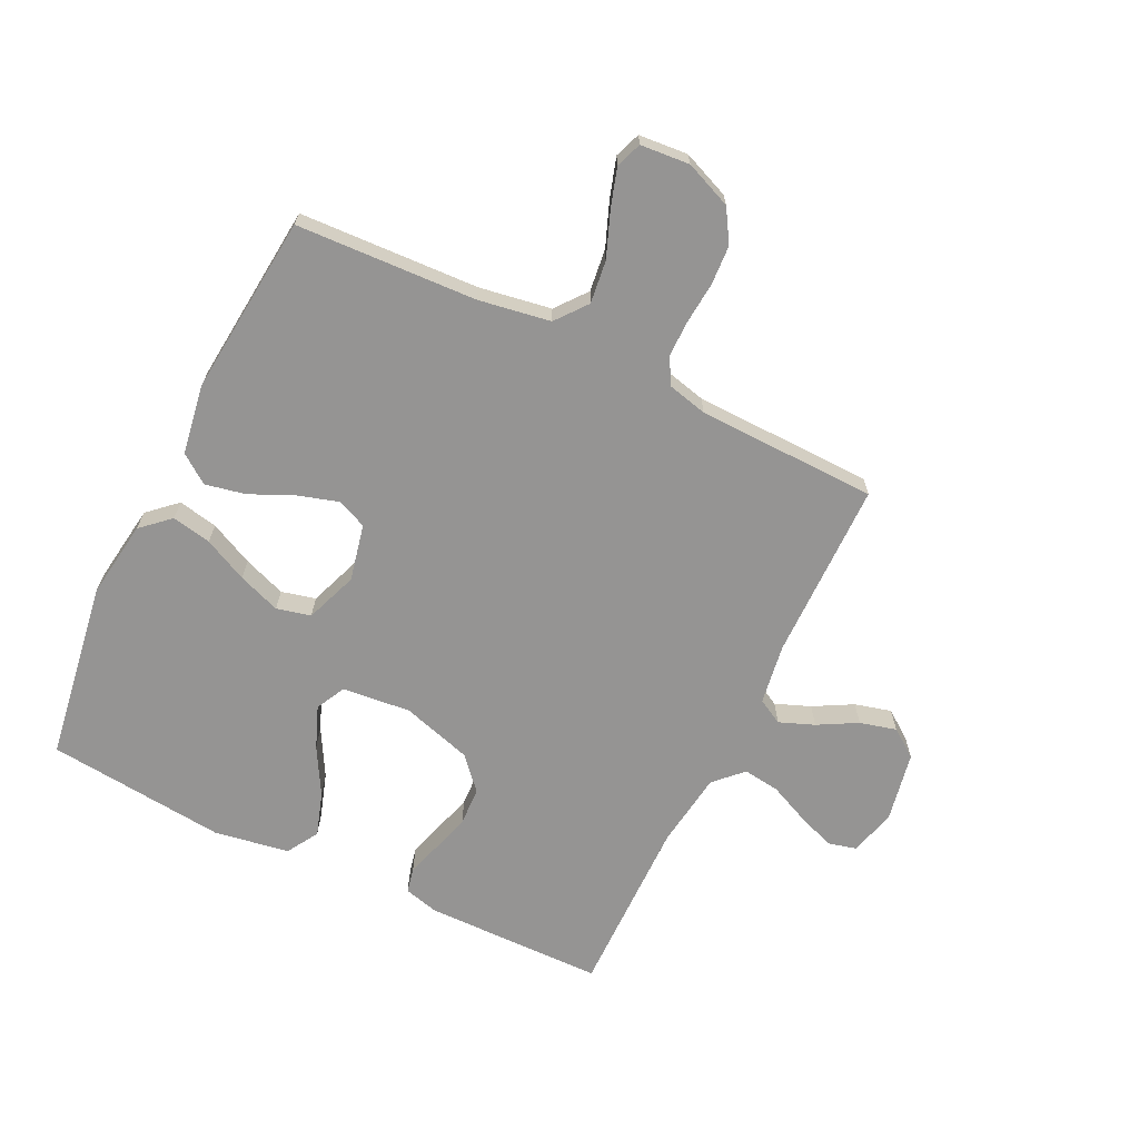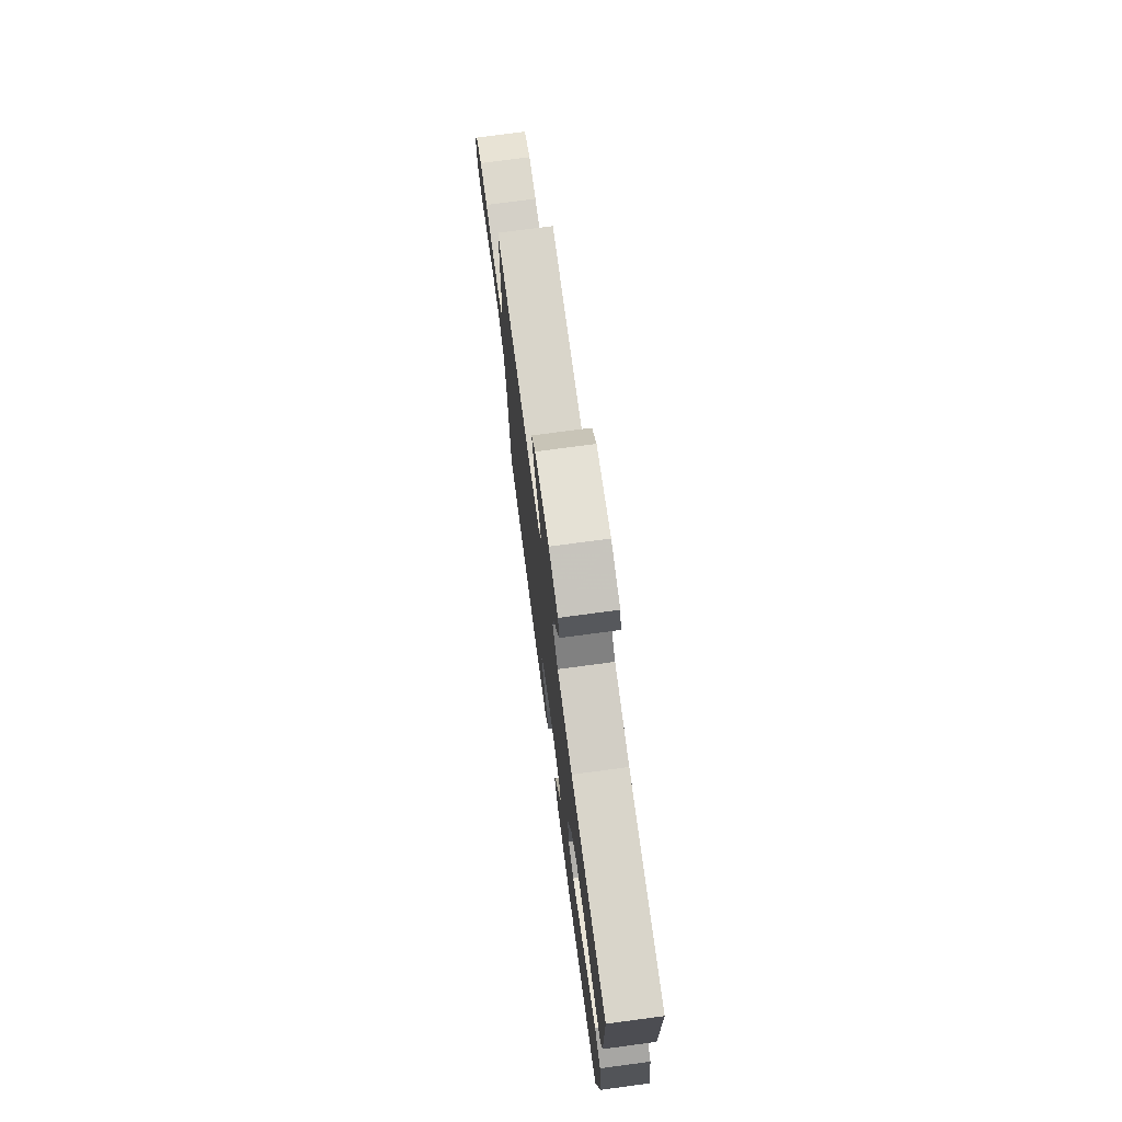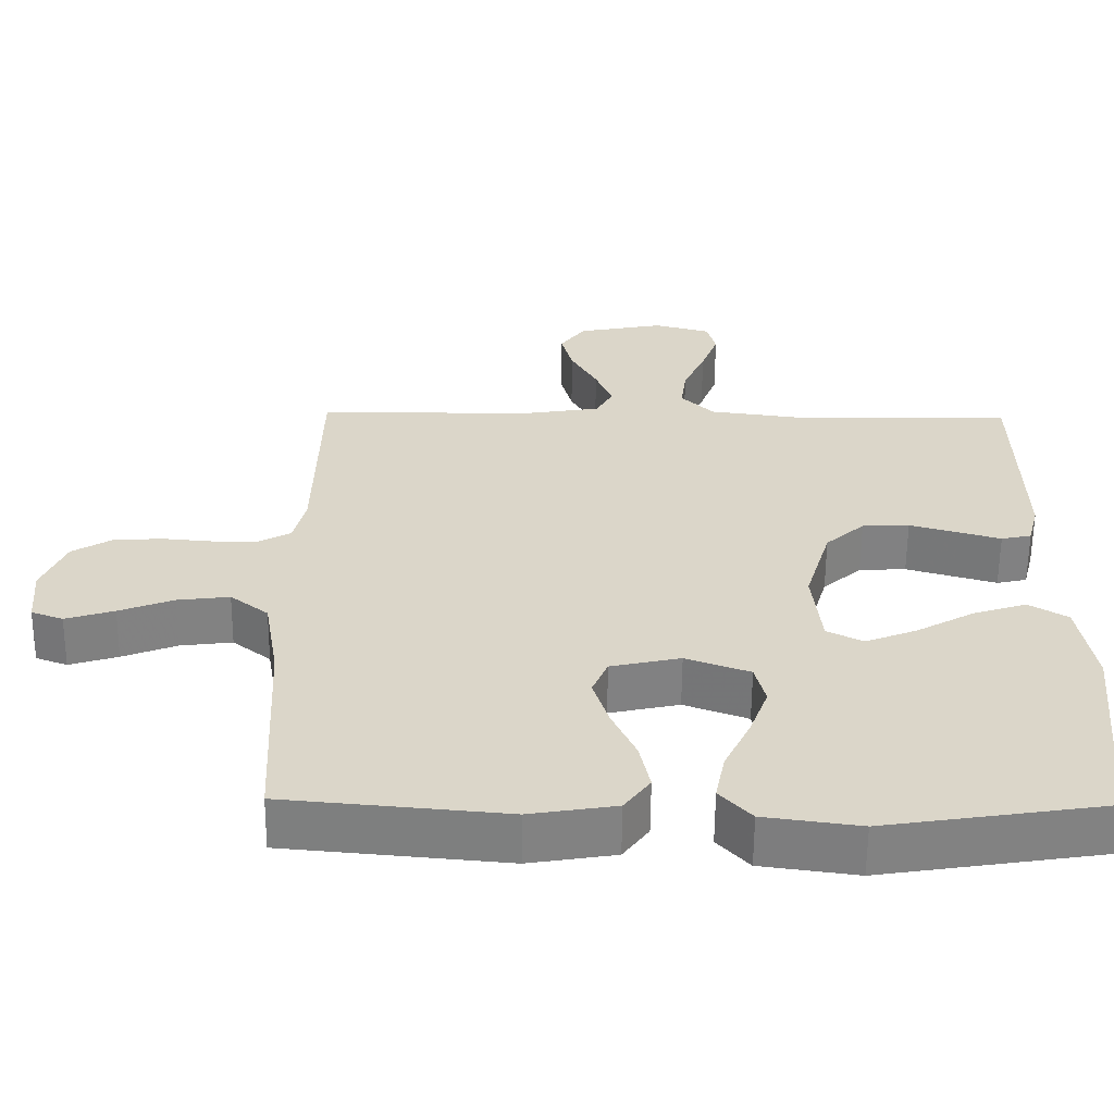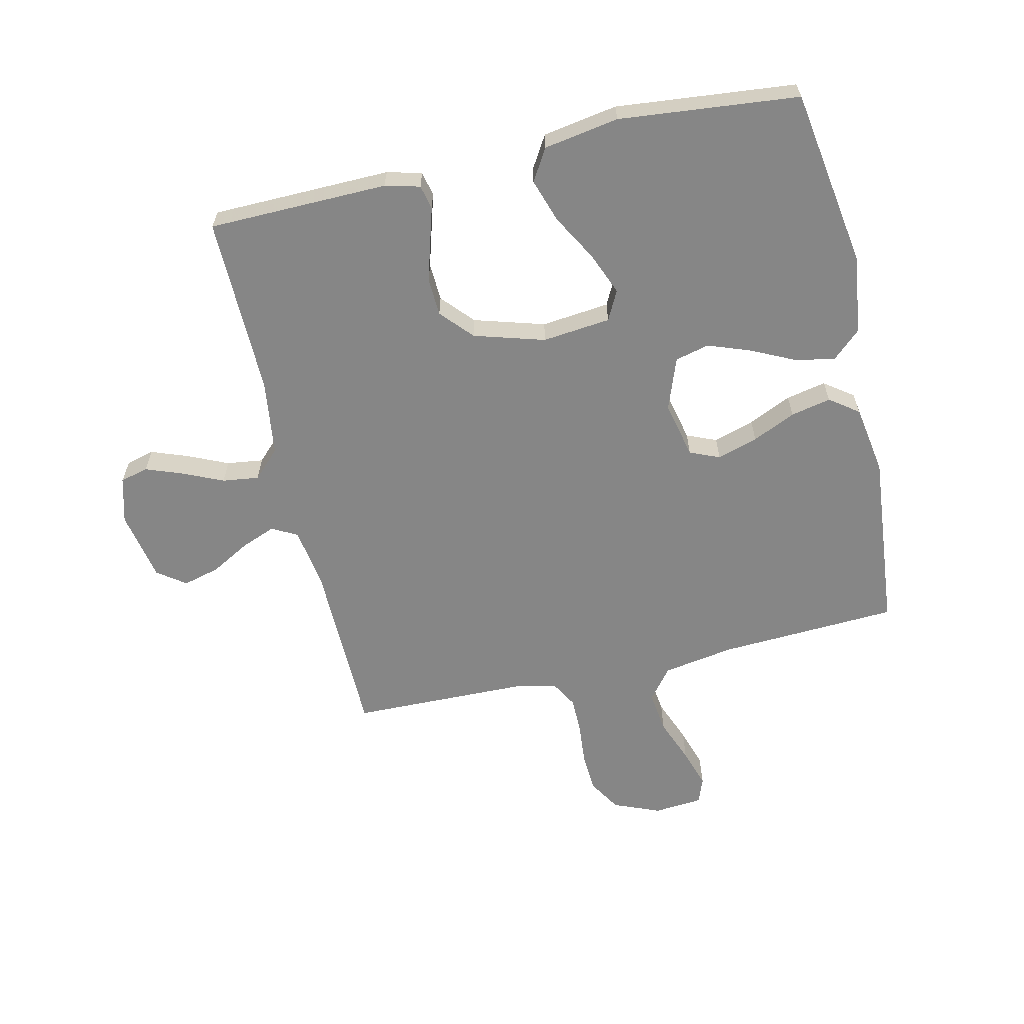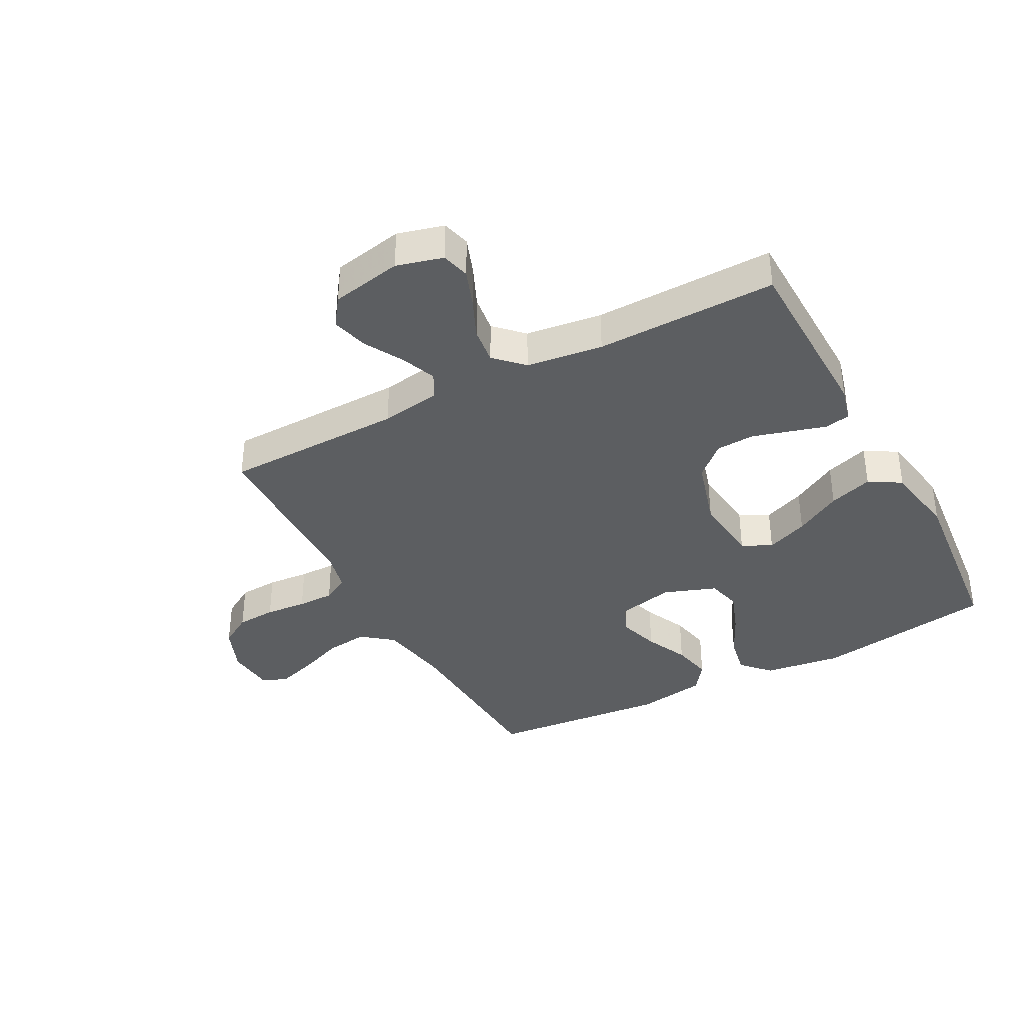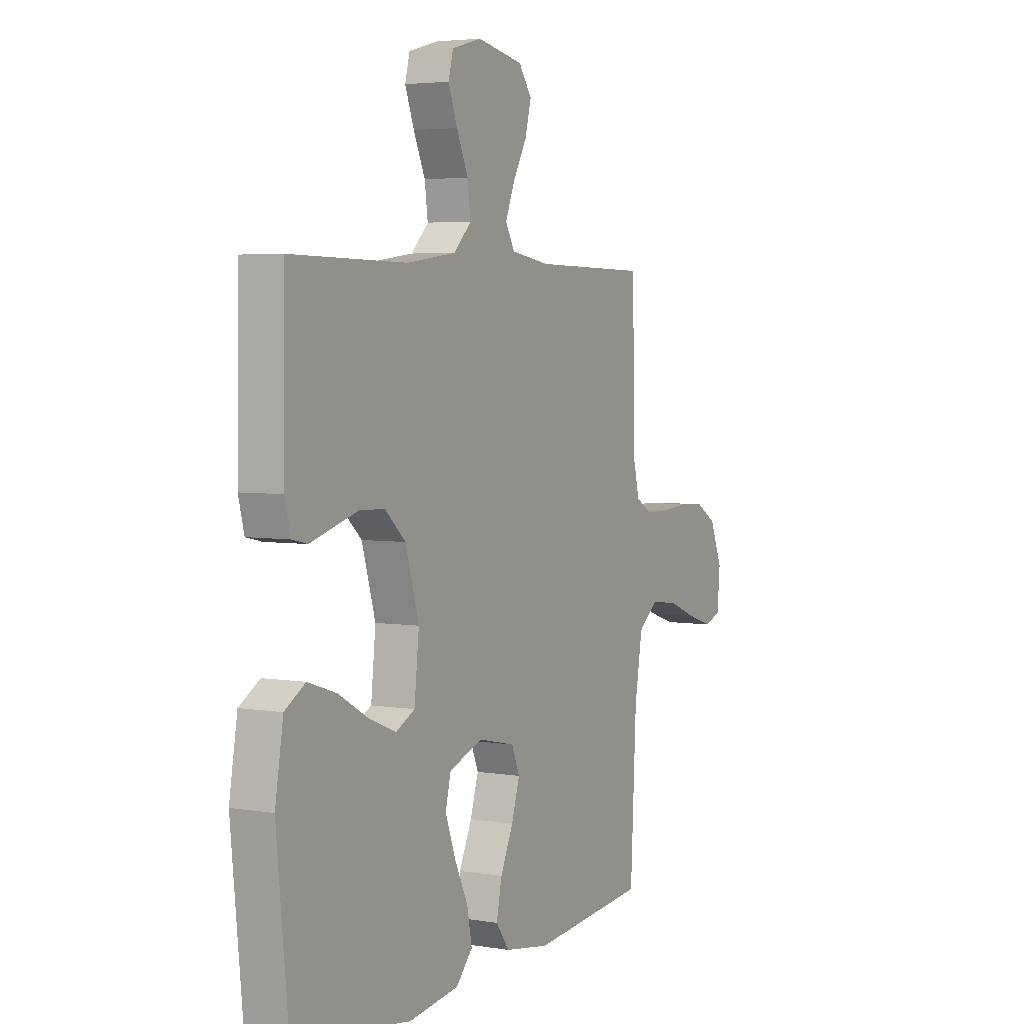
<metadata>
{"format":"obj","ext":"obj","renderer":"f3d","projection":"perspective","resolution":1024,"background":"white","views":[{"elev":-67.2,"azim":-116.1,"up":"+Y"},{"elev":75.3,"azim":82.4,"up":"+Z"},{"elev":-60.3,"azim":-0.5,"up":"+Z"},{"elev":-62.1,"azim":102.9,"up":"+Y"},{"elev":-37.3,"azim":28.2,"up":"+Y"},{"elev":4.1,"azim":118.5,"up":"+Z"}]}
</metadata>
<code>
v 0.5 0.07 -0.5
v 0.2 0.07 -0.547
v 0.07 0.07 -0.529
v 0.027 0.07 -0.482
v 0.04 0.07 -0.416
v 0.075 0.07 -0.343
v 0.101 0.07 -0.272
v 0.087 0.07 -0.215
v 0 0.07 -0.183
v -0.095 0.07 -0.204
v -0.116 0.07 -0.254
v -0.095 0.07 -0.322
v -0.062 0.07 -0.394
v -0.048 0.07 -0.461
v -0.083 0.07 -0.509
v -0.2 0.07 -0.528
v -0.5 0.07 -0.5
v -0.515 0.07 -0.2
v -0.535 0.07 -0.08
v -0.587 0.07 -0.039
v -0.658 0.07 -0.048
v -0.732 0.07 -0.077
v -0.798 0.07 -0.098
v -0.841 0.07 -0.082
v -0.848 0.07 0
v -0.816 0.07 0.078
v -0.762 0.07 0.111
v -0.696 0.07 0.115
v -0.627 0.07 0.109
v -0.566 0.07 0.109
v -0.522 0.07 0.134
v -0.506 0.07 0.2
v -0.5 0.07 0.5
v -0.2 0.07 0.504
v -0.1 0.07 0.52
v -0.077 0.07 0.562
v -0.1 0.07 0.62
v -0.136 0.07 0.685
v -0.152 0.07 0.746
v -0.118 0.07 0.793
v 0 0.07 0.816
v 0.077 0.07 0.795
v 0.089 0.07 0.748
v 0.066 0.07 0.686
v 0.036 0.07 0.619
v 0.028 0.07 0.558
v 0.073 0.07 0.513
v 0.2 0.07 0.496
v 0.5 0.07 0.5
v 0.505 0.07 0.2
v 0.49 0.07 0.142
v 0.449 0.07 0.133
v 0.391 0.07 0.15
v 0.326 0.07 0.169
v 0.262 0.07 0.166
v 0.209 0.07 0.118
v 0.174 0.07 0
v 0.186 0.07 -0.114
v 0.235 0.07 -0.139
v 0.305 0.07 -0.111
v 0.383 0.07 -0.067
v 0.456 0.07 -0.043
v 0.509 0.07 -0.075
v 0.53 0.07 -0.2
v 0.5 0 -0.5
v 0.2 0 -0.547
v 0.07 0 -0.529
v 0.027 0 -0.482
v 0.04 0 -0.416
v 0.075 0 -0.343
v 0.101 0 -0.272
v 0.087 0 -0.215
v 0 0 -0.183
v -0.095 0 -0.204
v -0.116 0 -0.254
v -0.095 0 -0.322
v -0.062 0 -0.394
v -0.048 0 -0.461
v -0.083 0 -0.509
v -0.2 0 -0.528
v -0.5 0 -0.5
v -0.515 0 -0.2
v -0.535 0 -0.08
v -0.587 0 -0.039
v -0.658 0 -0.048
v -0.732 0 -0.077
v -0.798 0 -0.098
v -0.841 0 -0.082
v -0.848 0 0
v -0.816 0 0.078
v -0.762 0 0.111
v -0.696 0 0.115
v -0.627 0 0.109
v -0.566 0 0.109
v -0.522 0 0.134
v -0.506 0 0.2
v -0.5 0 0.5
v -0.2 0 0.504
v -0.1 0 0.52
v -0.077 0 0.562
v -0.1 0 0.62
v -0.136 0 0.685
v -0.152 0 0.746
v -0.118 0 0.793
v 0 0 0.816
v 0.077 0 0.795
v 0.089 0 0.748
v 0.066 0 0.686
v 0.036 0 0.619
v 0.028 0 0.558
v 0.073 0 0.513
v 0.2 0 0.496
v 0.5 0 0.5
v 0.505 0 0.2
v 0.49 0 0.142
v 0.449 0 0.133
v 0.391 0 0.15
v 0.326 0 0.169
v 0.262 0 0.166
v 0.209 0 0.118
v 0.174 0 0
v 0.186 0 -0.114
v 0.235 0 -0.139
v 0.305 0 -0.111
v 0.383 0 -0.067
v 0.456 0 -0.043
v 0.509 0 -0.075
v 0.53 0 -0.2
f 4 5 6
f 3 4 6
f 2 3 6
f 1 2 6
f 64 1 6
f 63 64 6
f 62 63 6
f 61 62 6
f 60 61 6
f 59 60 6 7
f 58 59 7 8
f 57 58 8 9
f 56 57 9 10
f 51 52 53
f 50 51 53
f 49 50 53
f 48 49 53
f 47 48 53 54
f 46 47 54 55
f 43 44 45
f 42 43 45
f 41 42 45
f 40 41 45
f 39 40 45
f 38 39 45
f 37 38 45
f 36 37 45 46
f 46 55 56
f 36 46 56
f 35 36 56
f 32 33 34
f 35 56 10
f 34 35 10
f 32 34 10
f 31 32 10
f 27 28 29
f 26 27 29
f 25 26 29
f 24 25 29
f 23 24 29
f 22 23 29
f 21 22 29
f 20 21 29 30
f 16 17 18
f 15 16 18
f 14 15 18
f 13 14 18
f 12 13 18
f 11 12 18 19
f 20 30 31
f 19 20 31
f 11 19 31
f 10 11 31
f 70 69 68
f 70 68 67
f 70 67 66
f 70 66 65
f 70 65 128
f 70 128 127
f 70 127 126
f 70 126 125
f 70 125 124
f 71 70 124 123
f 72 71 123 122
f 73 72 122 121
f 74 73 121 120
f 117 116 115
f 117 115 114
f 117 114 113
f 117 113 112
f 118 117 112 111
f 119 118 111 110
f 109 108 107
f 109 107 106
f 109 106 105
f 109 105 104
f 109 104 103
f 109 103 102
f 109 102 101
f 110 109 101 100
f 120 119 110
f 120 110 100
f 120 100 99
f 98 97 96
f 74 120 99
f 74 99 98
f 74 98 96
f 74 96 95
f 93 92 91
f 93 91 90
f 93 90 89
f 93 89 88
f 93 88 87
f 93 87 86
f 93 86 85
f 94 93 85 84
f 82 81 80
f 82 80 79
f 82 79 78
f 82 78 77
f 82 77 76
f 83 82 76 75
f 95 94 84
f 95 84 83
f 95 83 75
f 95 75 74
f 1 65 66 2
f 2 66 67 3
f 3 67 68 4
f 4 68 69 5
f 5 69 70 6
f 6 70 71 7
f 7 71 72 8
f 8 72 73 9
f 9 73 74 10
f 10 74 75 11
f 11 75 76 12
f 12 76 77 13
f 13 77 78 14
f 14 78 79 15
f 15 79 80 16
f 16 80 81 17
f 17 81 82 18
f 18 82 83 19
f 19 83 84 20
f 20 84 85 21
f 21 85 86 22
f 22 86 87 23
f 23 87 88 24
f 24 88 89 25
f 25 89 90 26
f 26 90 91 27
f 27 91 92 28
f 28 92 93 29
f 29 93 94 30
f 30 94 95 31
f 31 95 96 32
f 32 96 97 33
f 33 97 98 34
f 34 98 99 35
f 35 99 100 36
f 36 100 101 37
f 37 101 102 38
f 38 102 103 39
f 39 103 104 40
f 40 104 105 41
f 41 105 106 42
f 42 106 107 43
f 43 107 108 44
f 44 108 109 45
f 45 109 110 46
f 46 110 111 47
f 47 111 112 48
f 48 112 113 49
f 49 113 114 50
f 50 114 115 51
f 51 115 116 52
f 52 116 117 53
f 53 117 118 54
f 54 118 119 55
f 55 119 120 56
f 56 120 121 57
f 57 121 122 58
f 58 122 123 59
f 59 123 124 60
f 60 124 125 61
f 61 125 126 62
f 62 126 127 63
f 63 127 128 64
f 64 128 65 1

</code>
